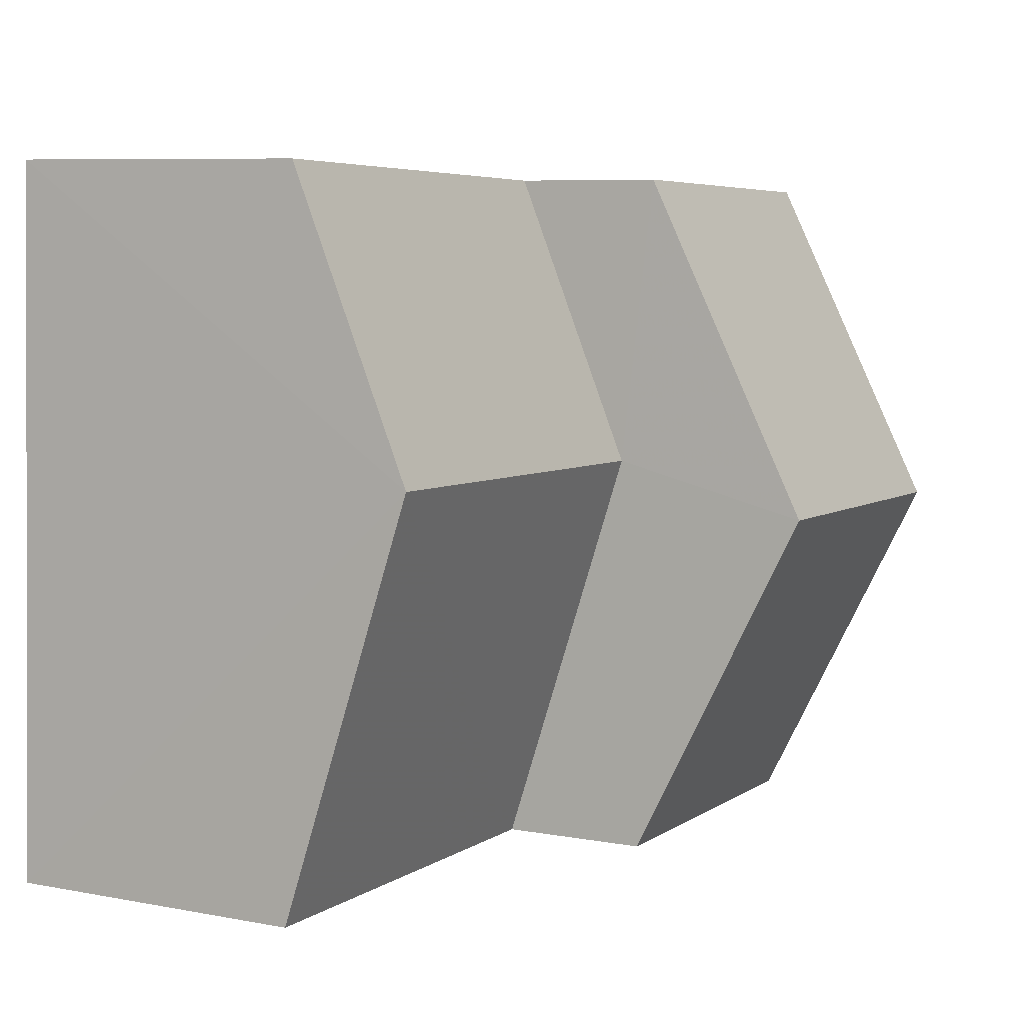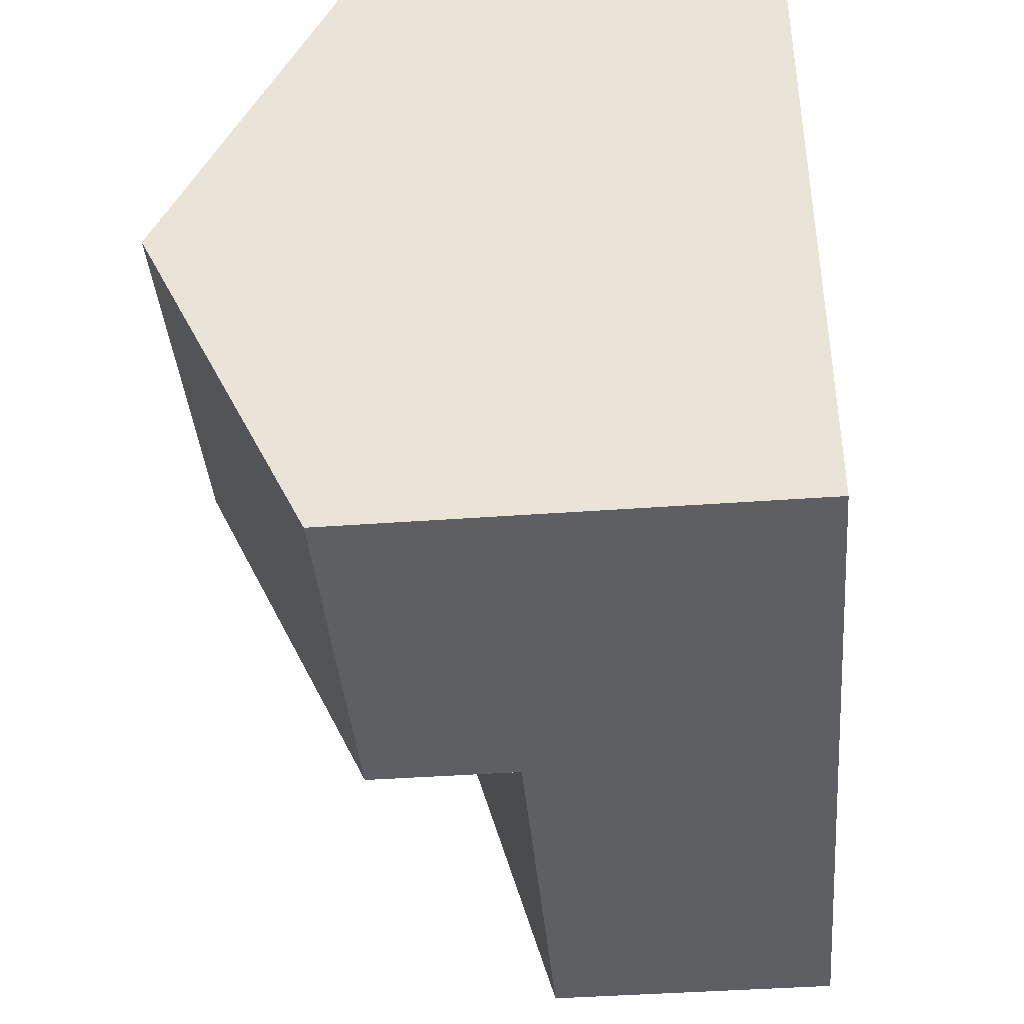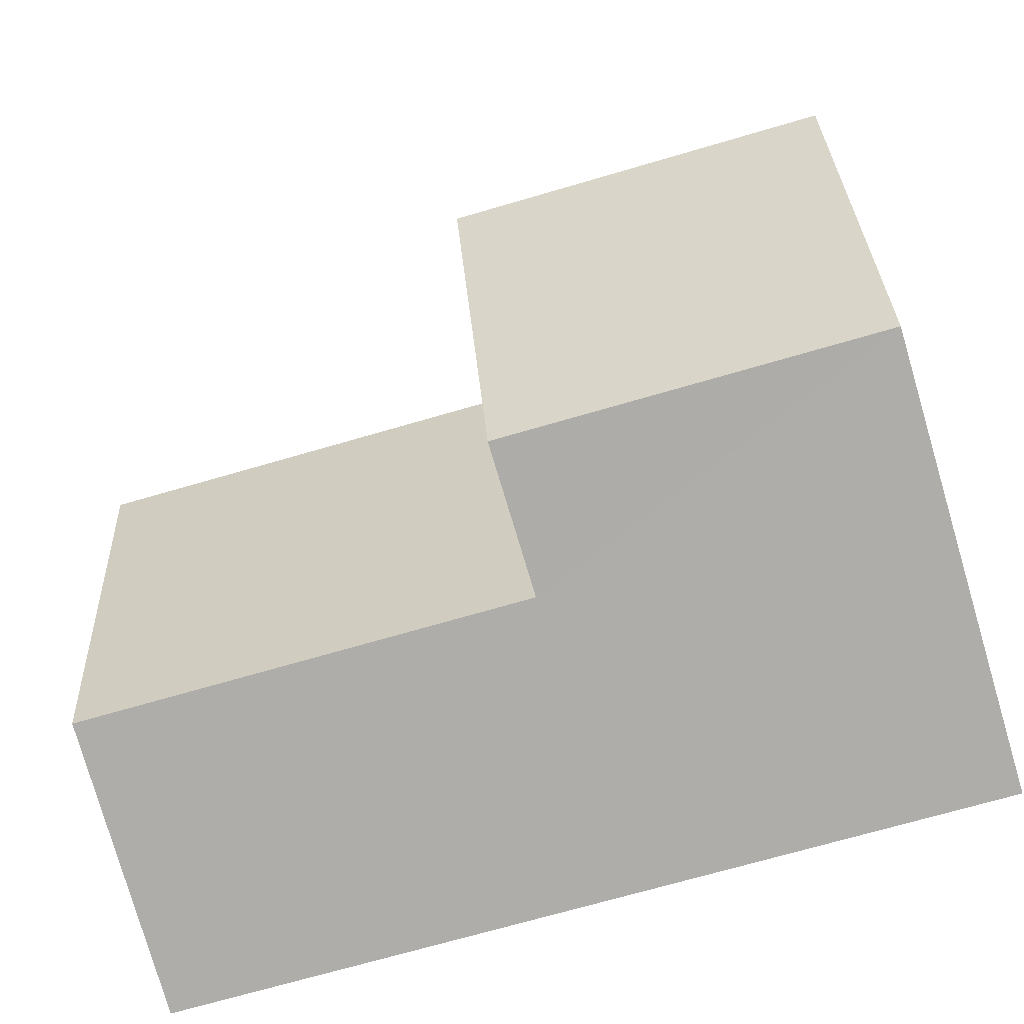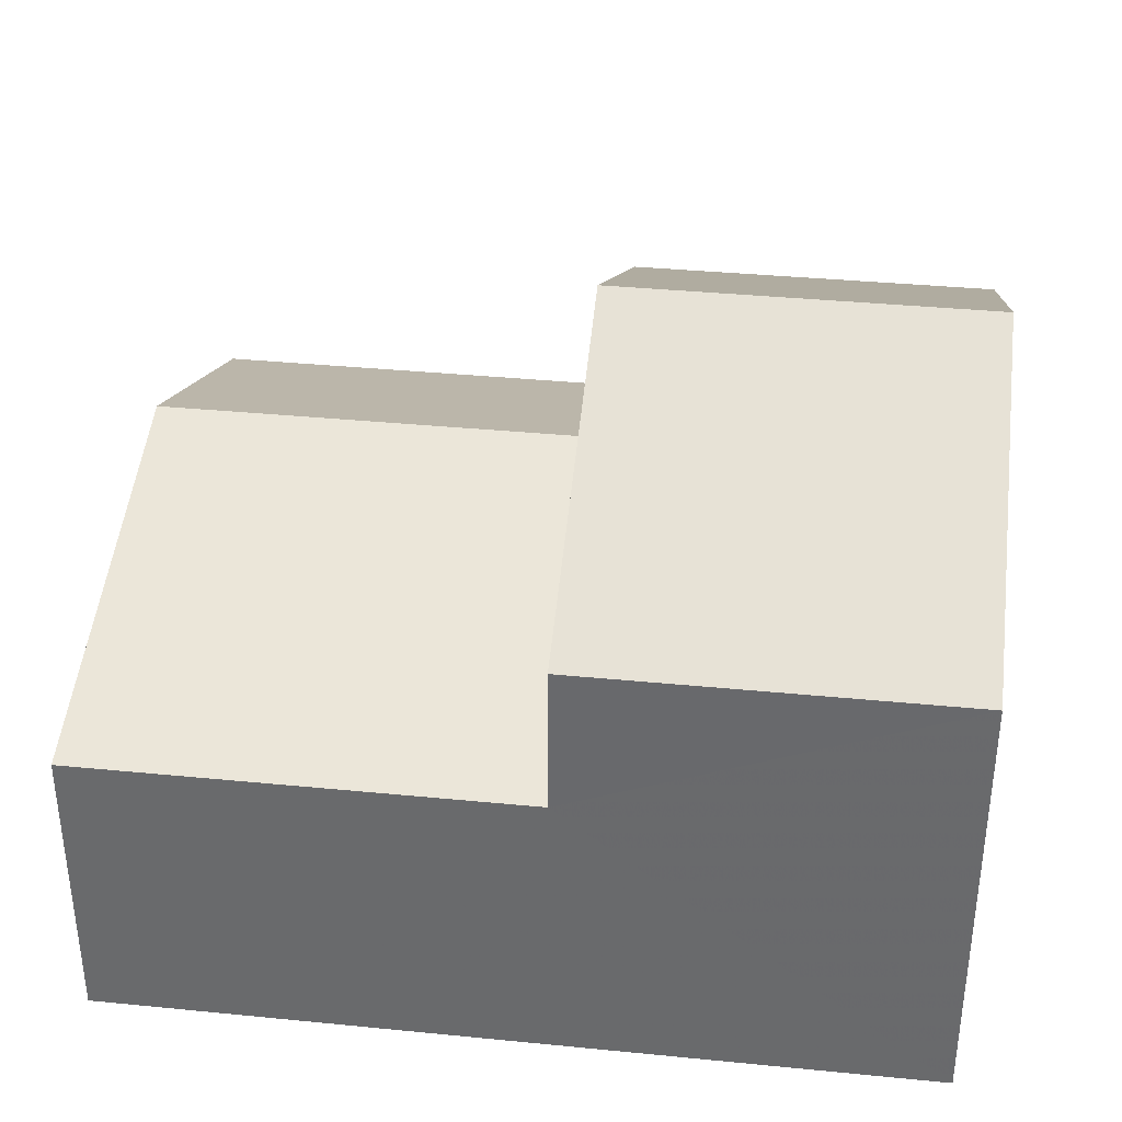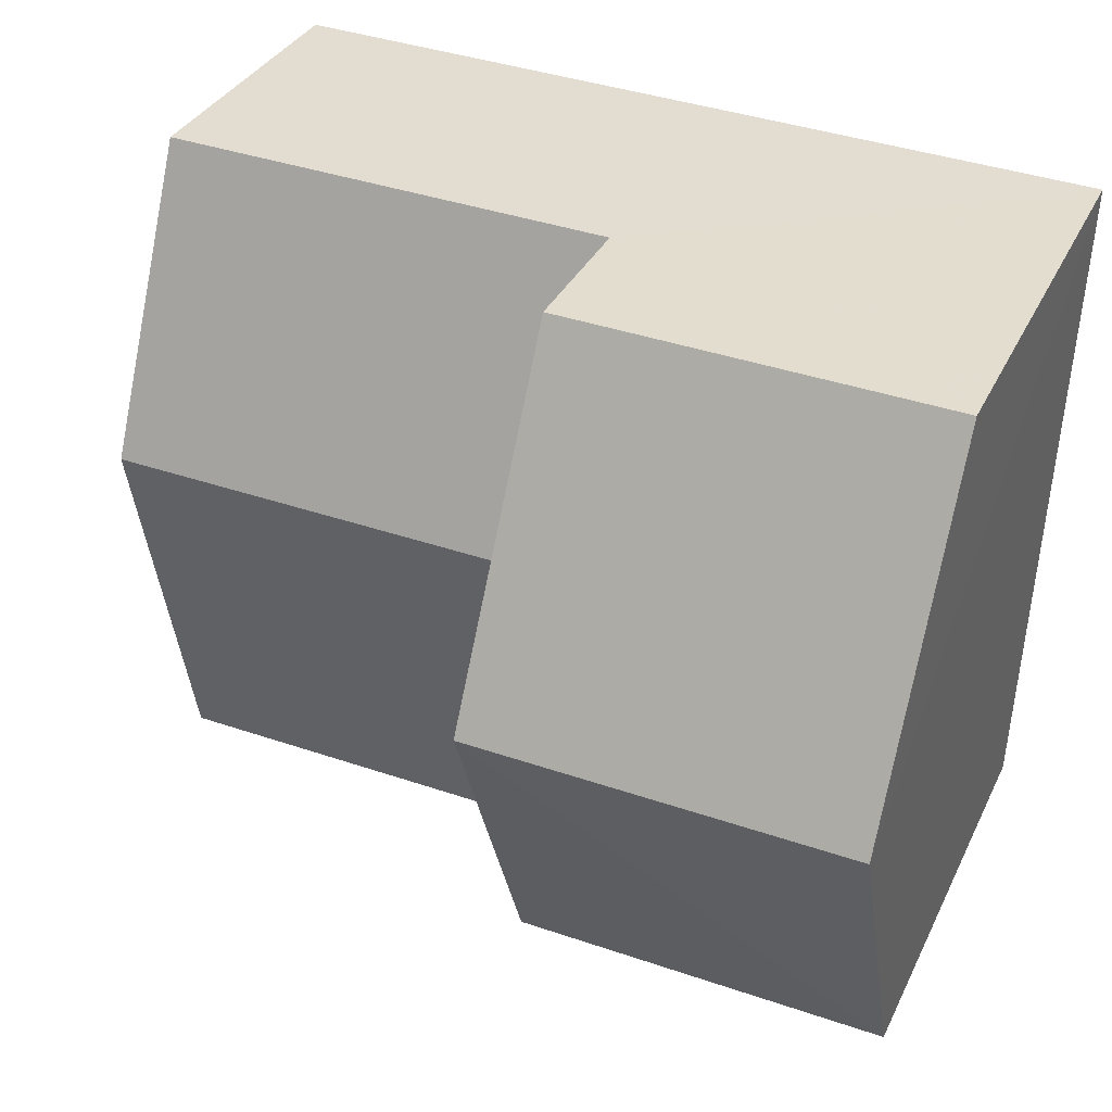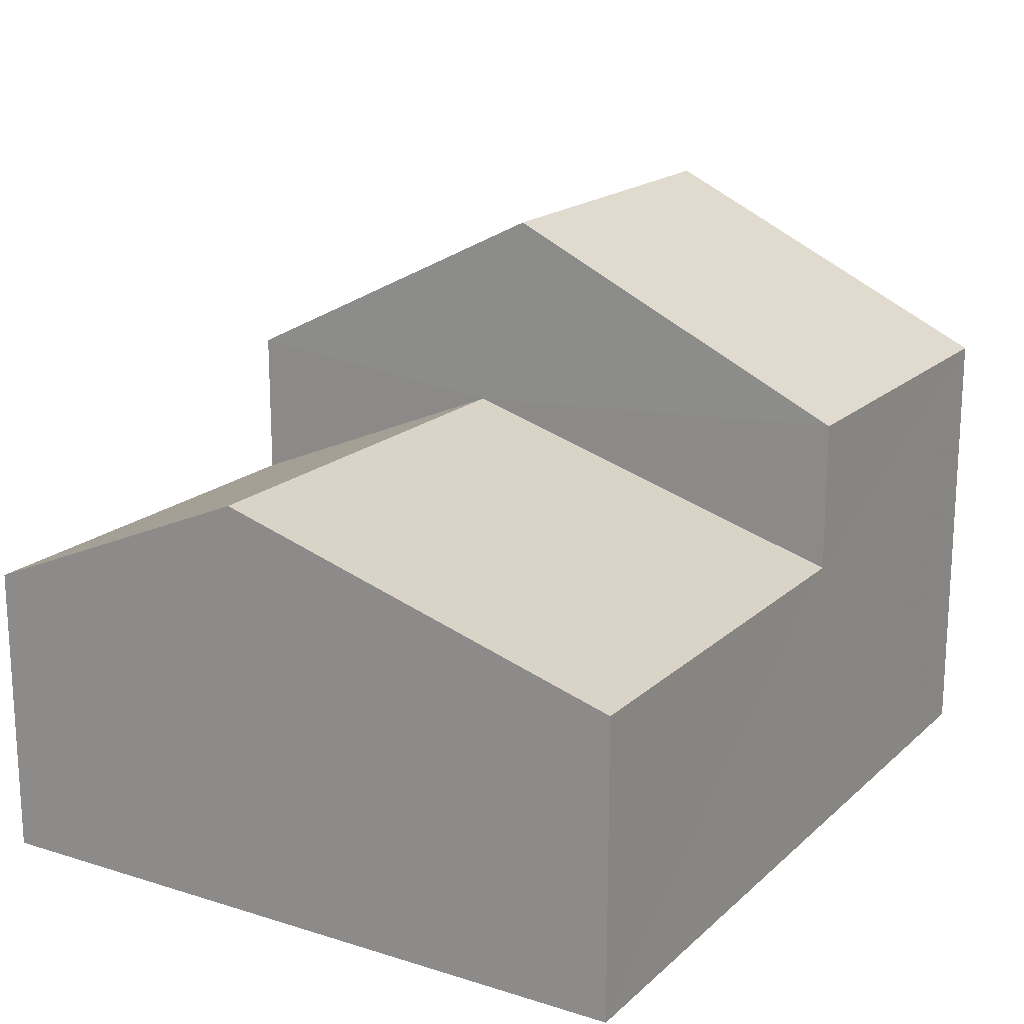
<metadata>
{"format":"obj","ext":"obj","renderer":"f3d","projection":"perspective","resolution":1024,"background":"white","views":[{"elev":7.9,"azim":-62.3,"up":"+Y"},{"elev":-41.9,"azim":94.9,"up":"+Y"},{"elev":-78.1,"azim":16.2,"up":"+Y"},{"elev":36.1,"azim":5.1,"up":"+Z"},{"elev":33.9,"azim":22.8,"up":"+Y"},{"elev":18.0,"azim":-61.0,"up":"+Z"}]}
</metadata>
<code>
v -3.72e+05 -1.034e+05 34.71
v -3.72e+05 -1.034e+05 34.71
v -3.72e+05 -1.034e+05 34.71
v -3.72e+05 -1.034e+05 34.71
v -3.72e+05 -1.034e+05 38.44
v -3.72e+05 -1.034e+05 39.96
v -3.72e+05 -1.034e+05 38.44
v -3.72e+05 -1.034e+05 39.96
v -3.72e+05 -1.034e+05 38.44
v -3.72e+05 -1.034e+05 38.44
v -3.72e+05 -1.034e+05 42.45
v -3.72e+05 -1.034e+05 40.31
v -3.72e+05 -1.034e+05 42.45
v -3.72e+05 -1.034e+05 40.31
v -3.72e+05 -1.034e+05 40.31
v -3.72e+05 -1.034e+05 40.31
f 1 2 3
f 4 1 3
f 5 6 7
f 5 8 6
f 8 9 6
f 8 10 9
f 11 12 13
f 11 14 12
f 13 15 11
f 13 16 15
f 12 10 8
f 12 8 13
f 8 16 13
f 8 5 16
f 7 4 5
f 16 5 15
f 15 5 3
f 5 4 3
f 9 1 6
f 1 4 6
f 4 7 6
f 15 3 11
f 3 2 11
f 2 14 11
f 1 10 2
f 2 10 14
f 1 9 10
f 14 10 12

</code>
